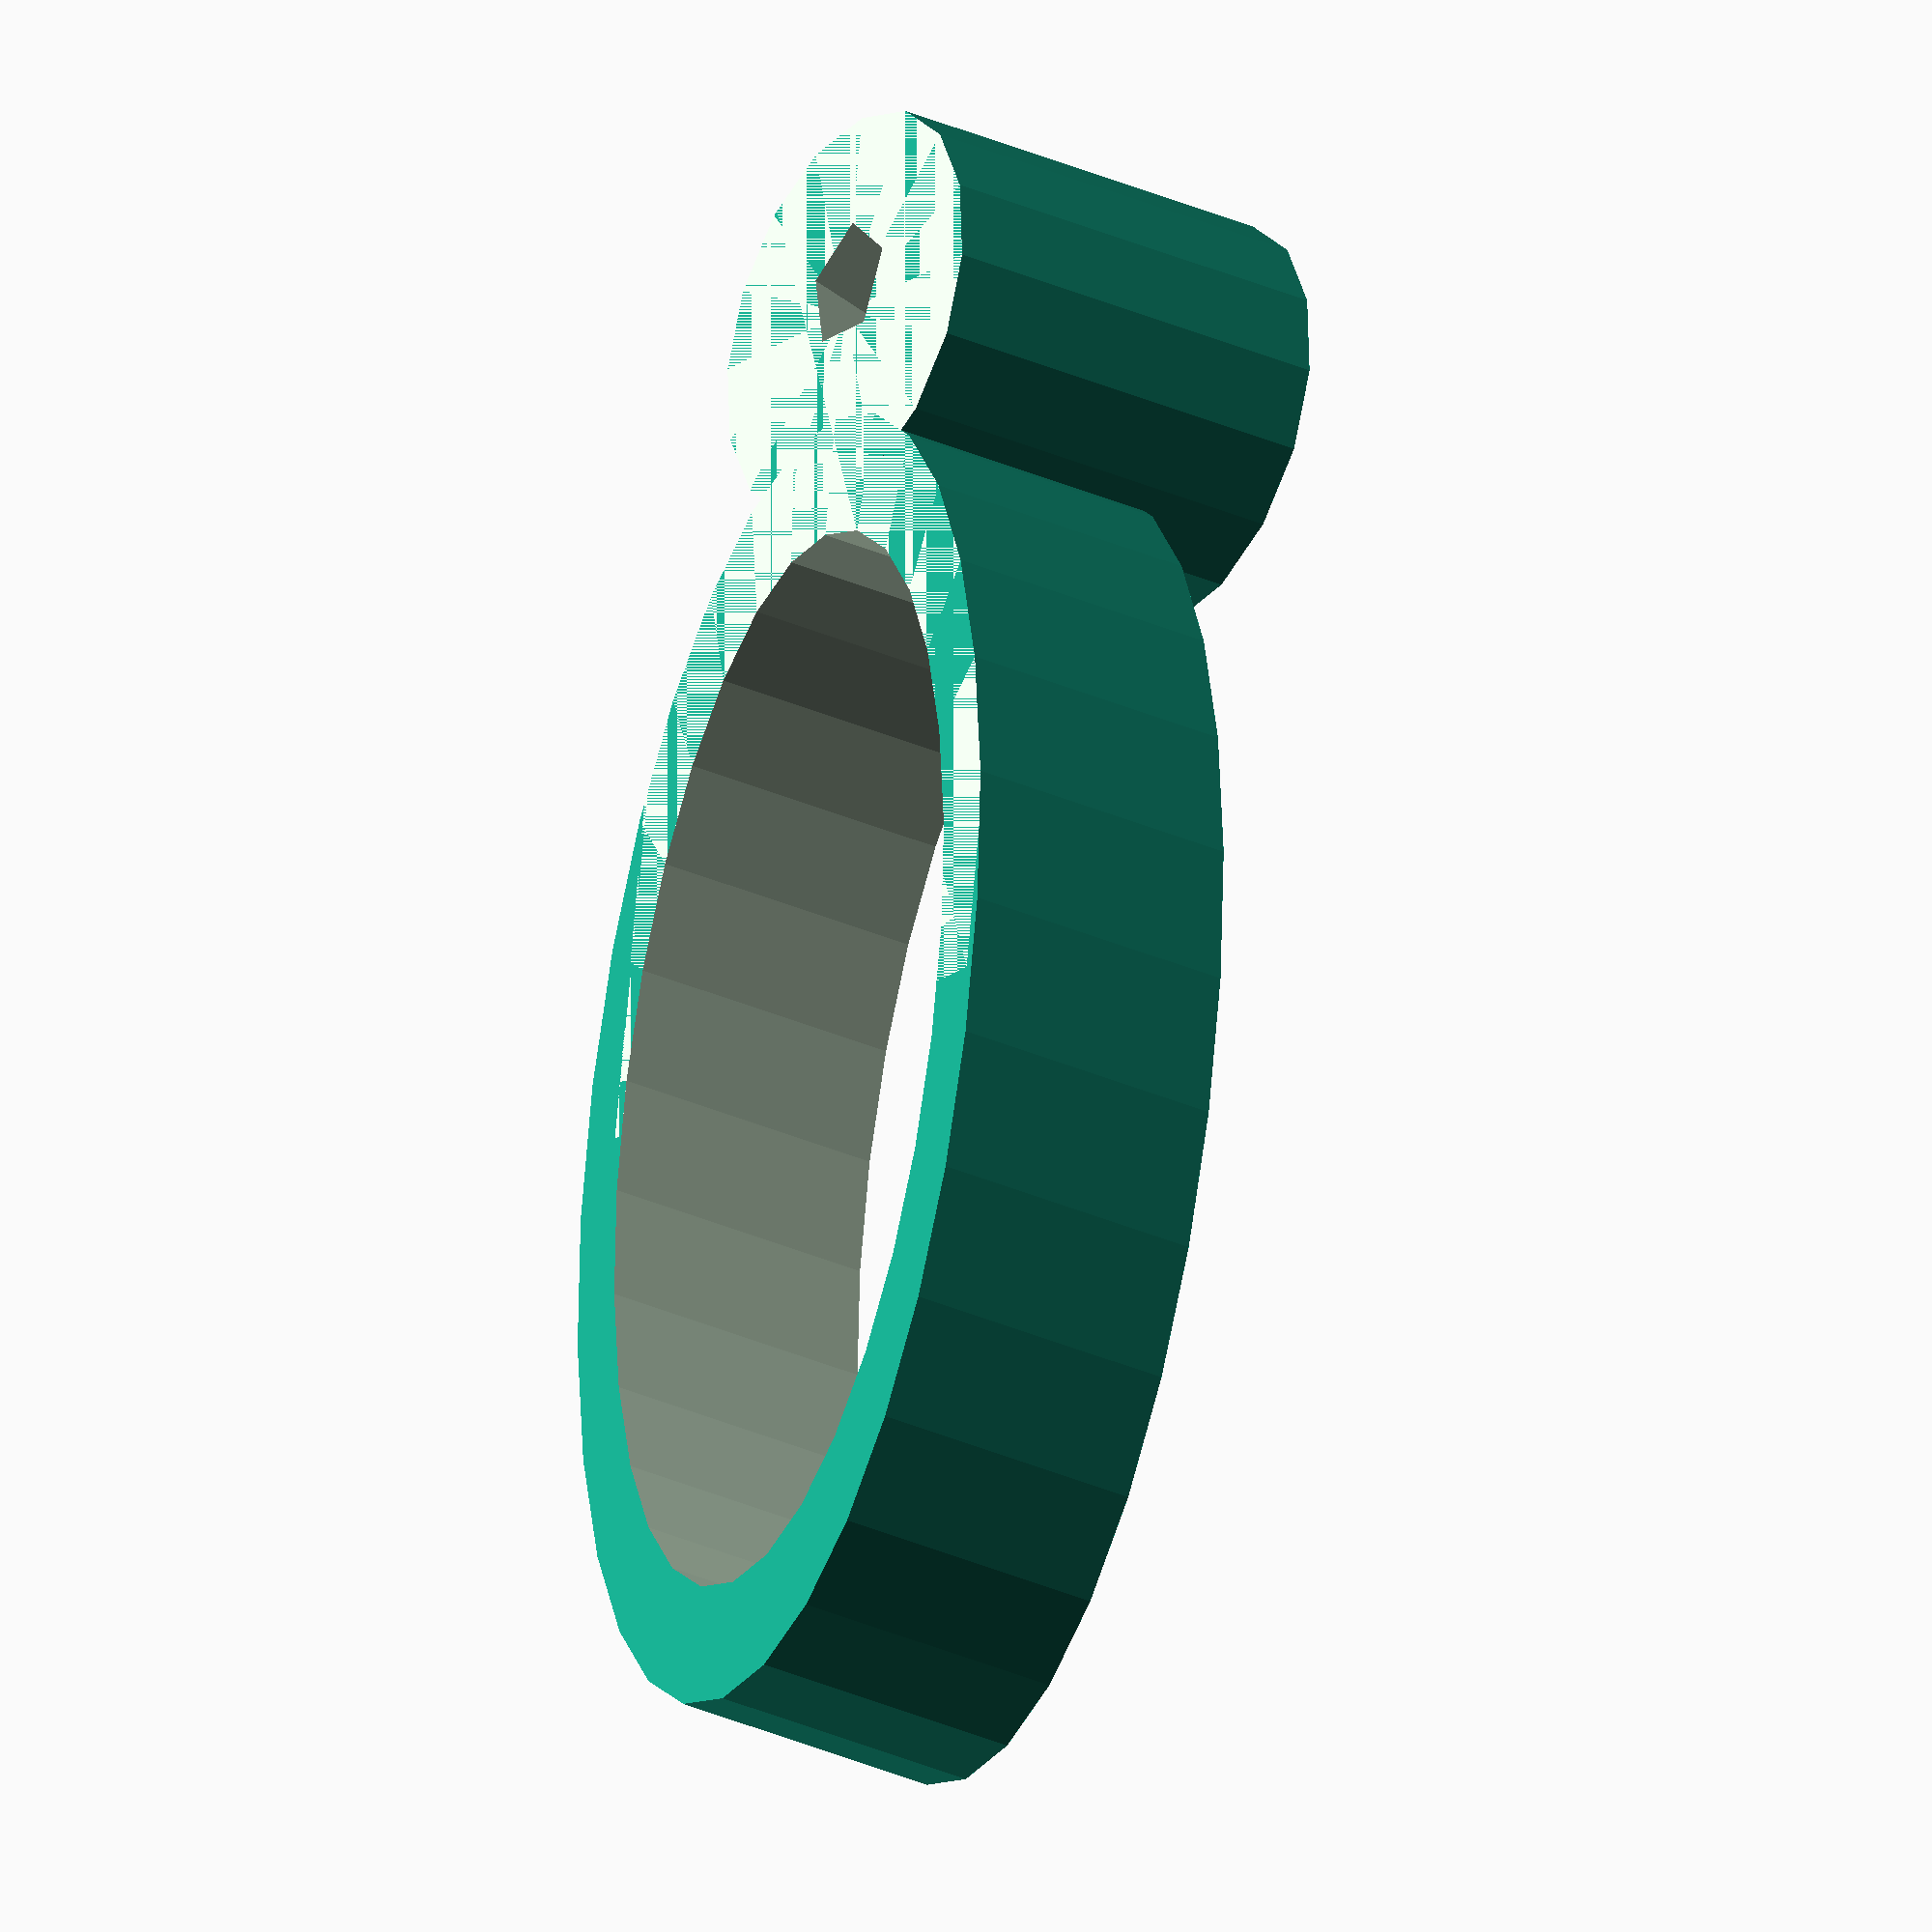
<openscad>

bic_radius = 13.5;

module oval(height, radius) {
 // oval is a scaled cylinder
 scale([1,0.5])
   cylinder(h=height, r1=radius, r2=radius, center=false);
}

// screw hole
module screw_hole(radius, angle){
  rotate([0, -angle, 0])
    translate([0,0,-10])
    cylinder(h=30, r1=radius, r2=radius);
}


// build

// bic ring
difference() {
  oval(7, bic_radius + 3);
  translate([0,0,-1])
    oval(20, bic_radius);
}

// end roll
difference() {
  translate([bic_radius + 5.75, 0, 0]){
    rotate([0,0,0])
      cylinder(h=10, r1=5, r2=5);
  }
  {
    // cut cylinder bottom
    translate([0, -7,-10]) {
      cube([30,15,10]);
    }
    translate([20, 0,0]) {
      screw_hole(1.5, angle=15);
    }
  }
}


</openscad>
<views>
elev=29.2 azim=261.7 roll=235.7 proj=o view=wireframe
</views>
